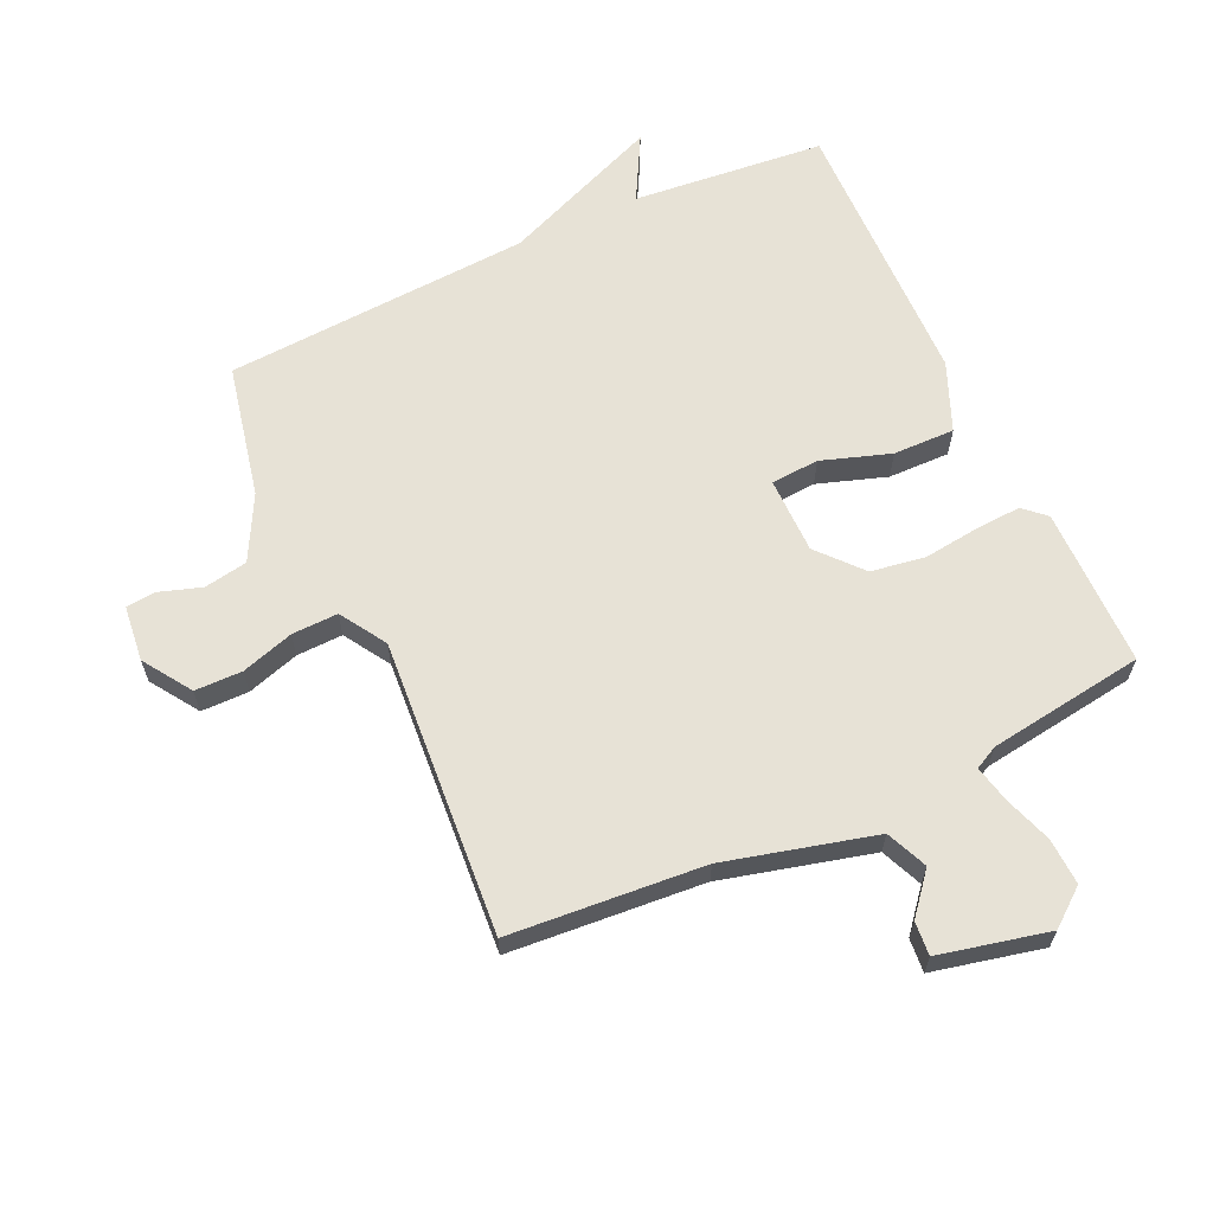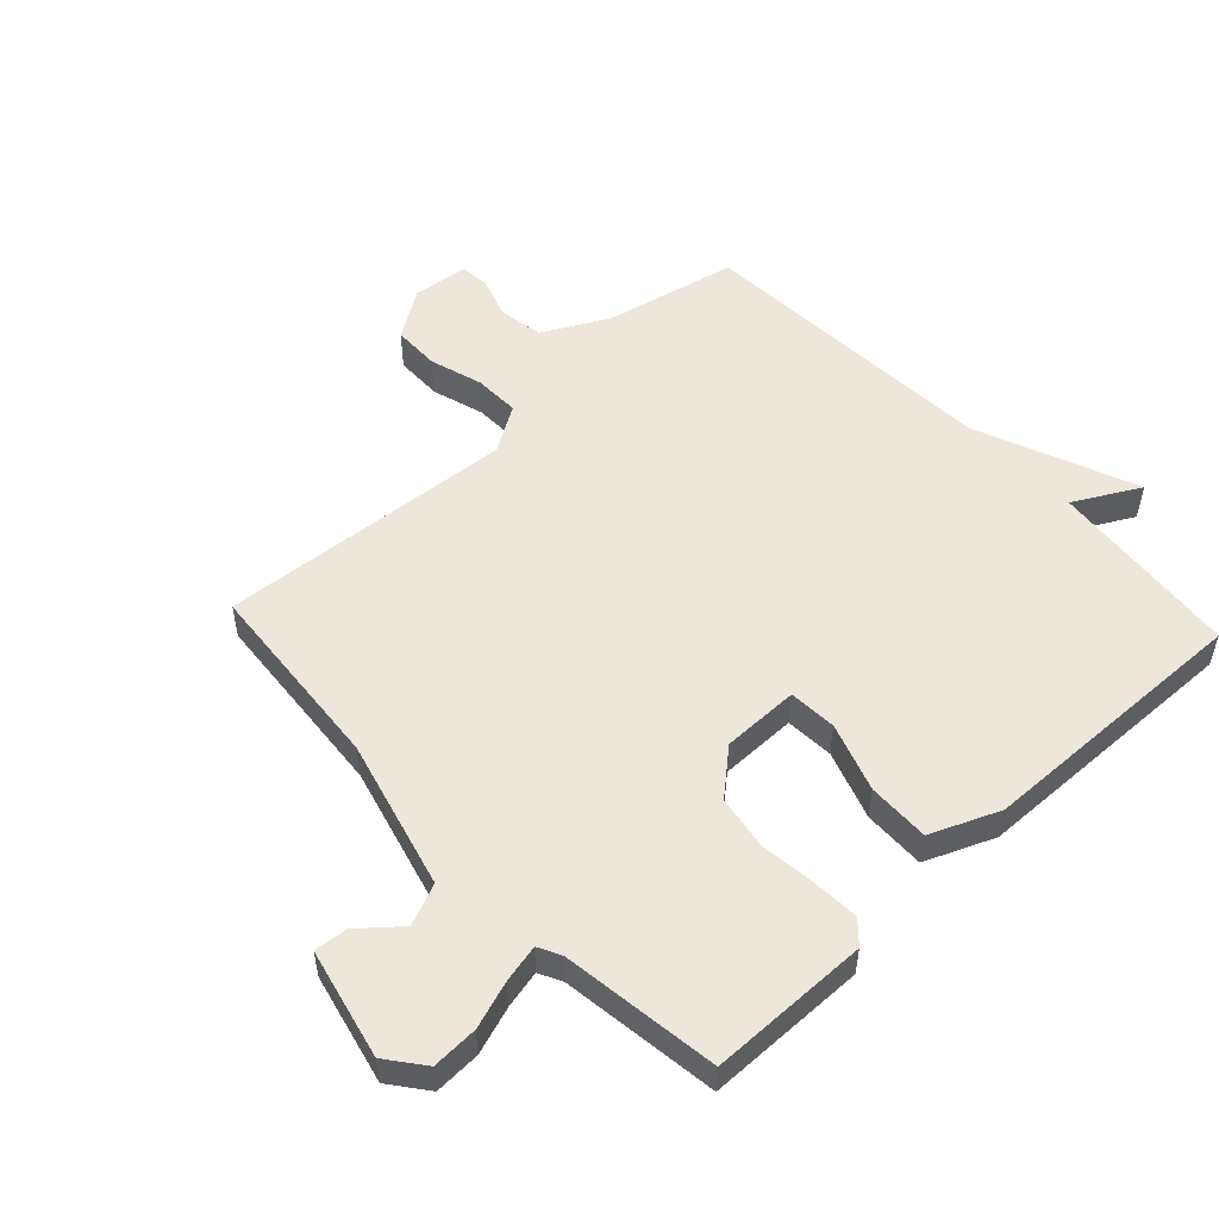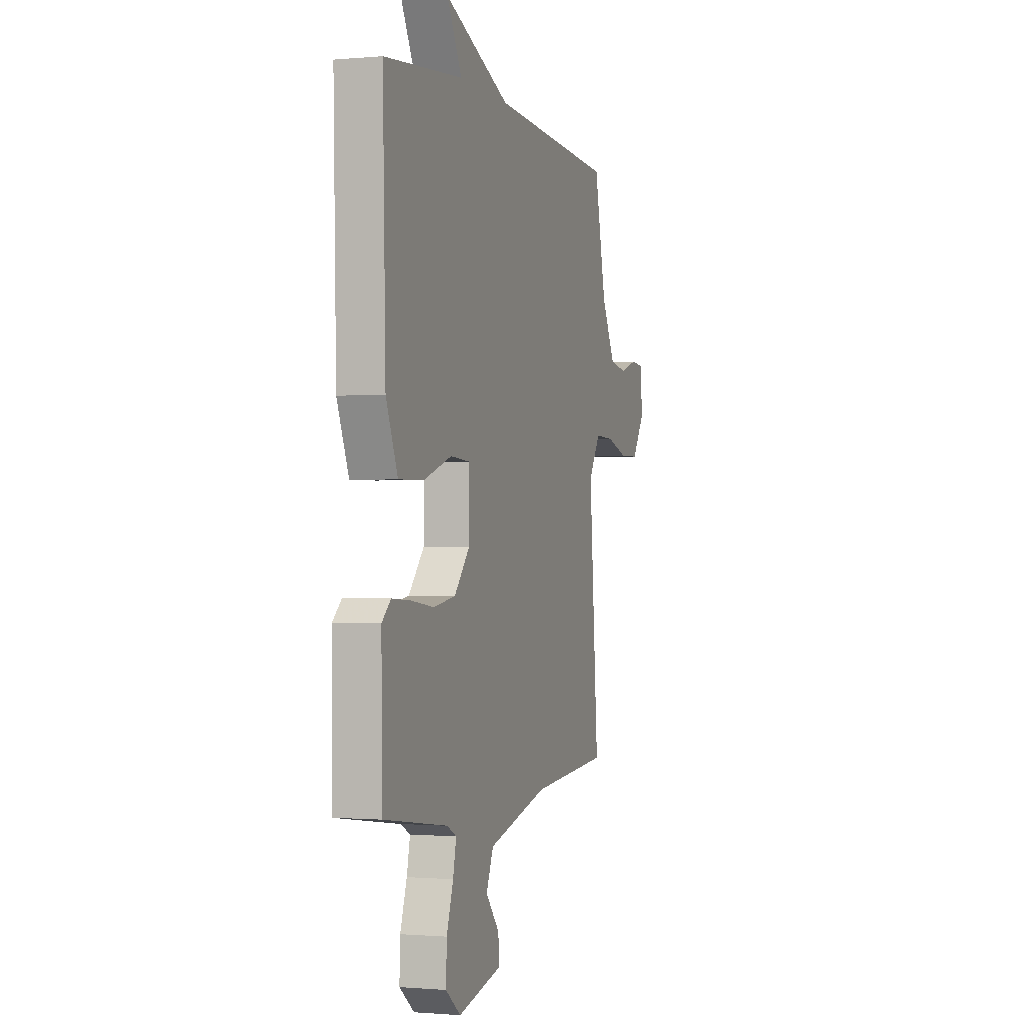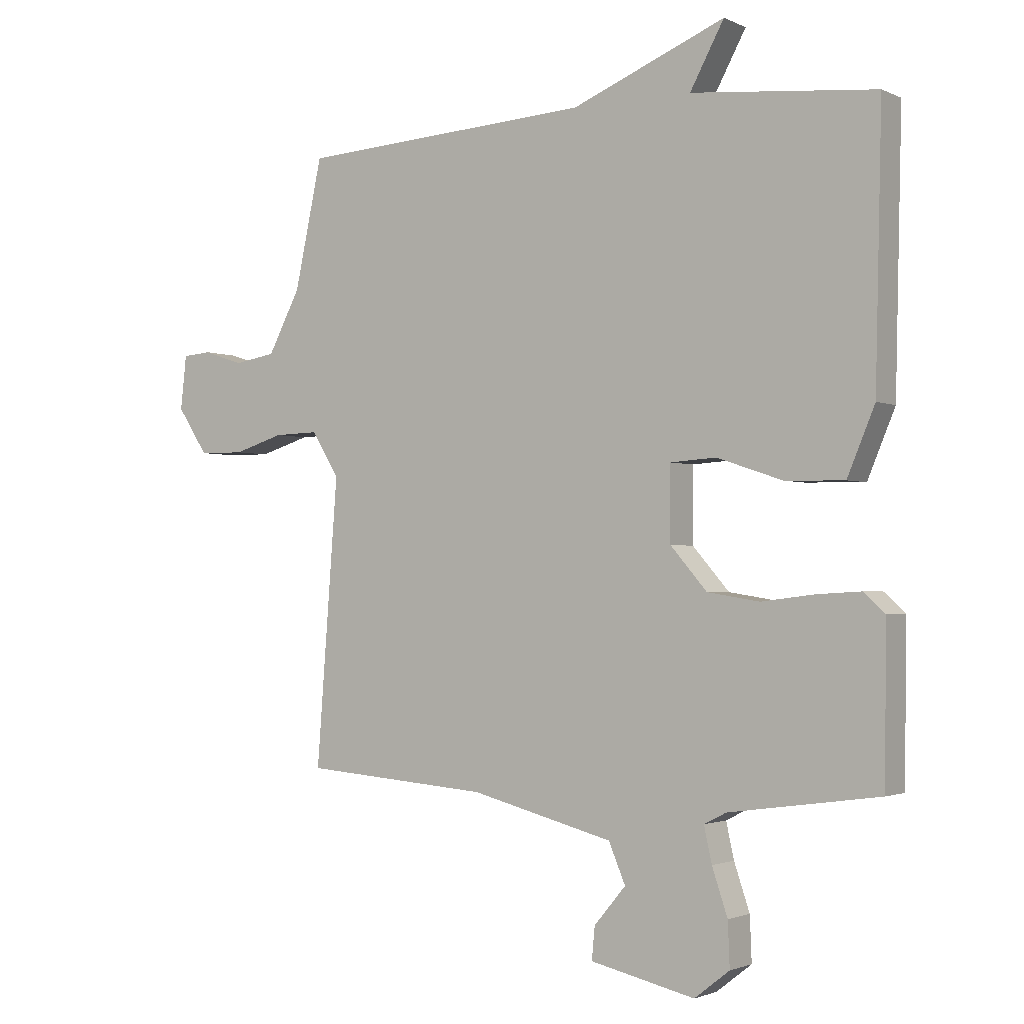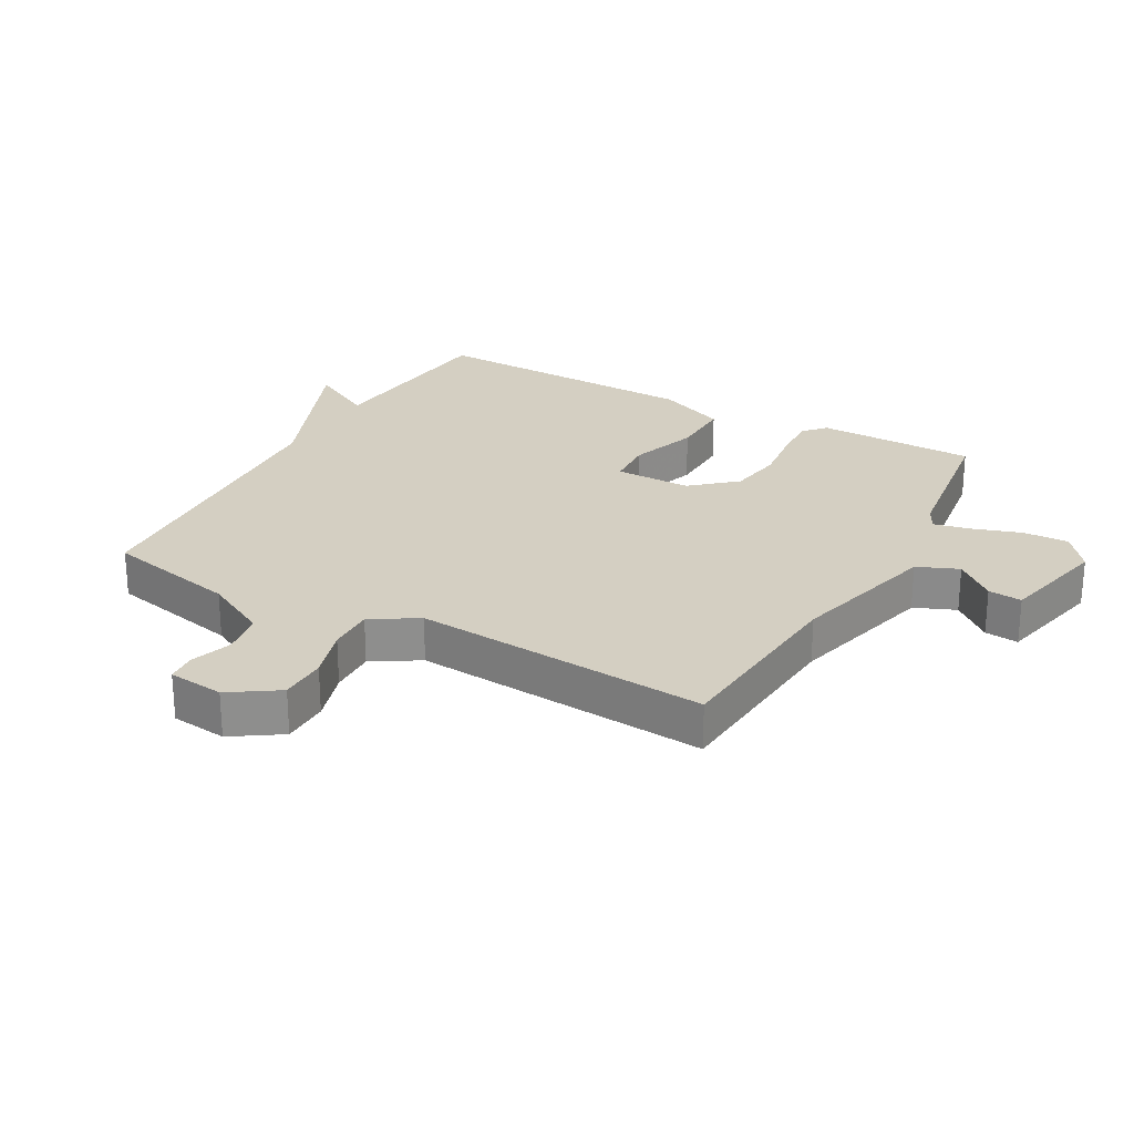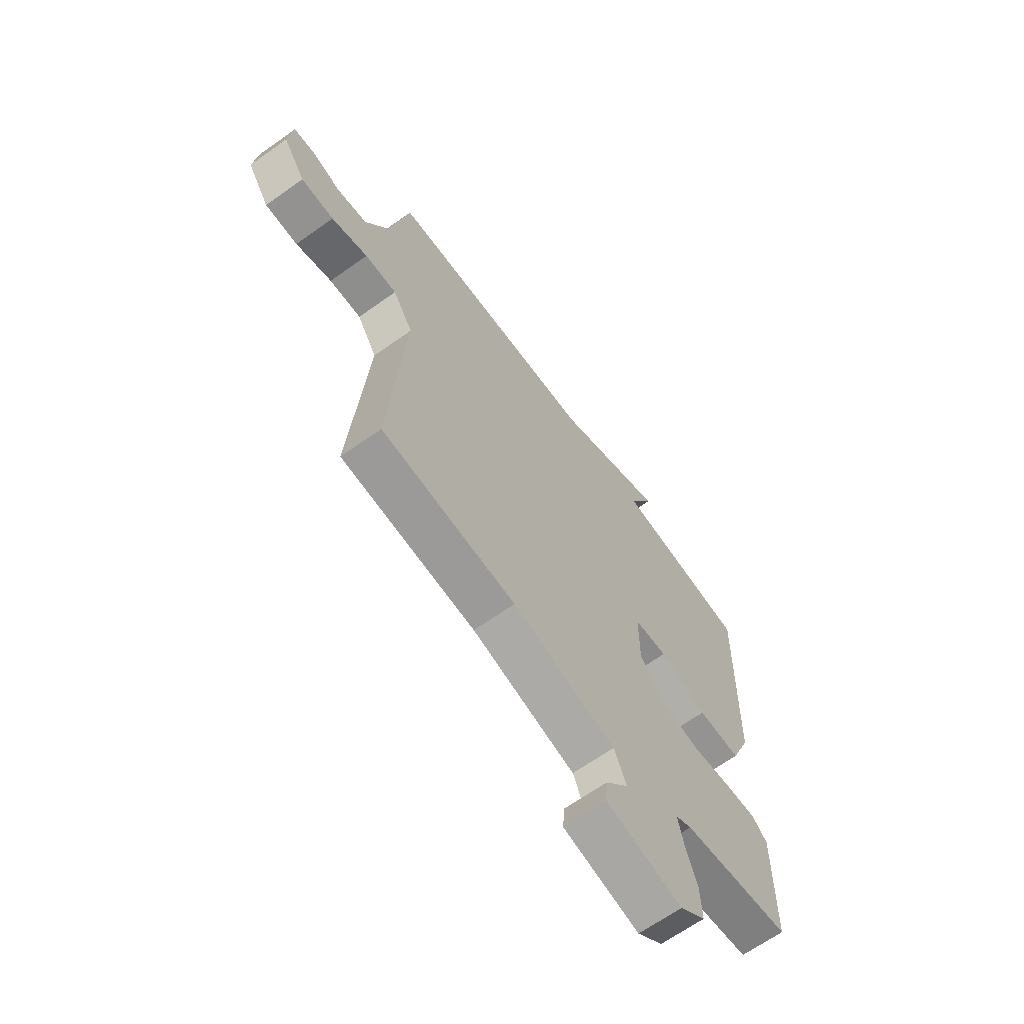
<metadata>
{"format":"obj","ext":"obj","renderer":"f3d","projection":"perspective","resolution":1024,"background":"white","views":[{"elev":63.1,"azim":155.1,"up":"+Y"},{"elev":52.9,"azim":-132.9,"up":"+Y"},{"elev":-1.0,"azim":-71.7,"up":"+Z"},{"elev":-1.9,"azim":-147.2,"up":"+Z"},{"elev":25.5,"azim":119.2,"up":"+Y"},{"elev":-65.9,"azim":125.6,"up":"+Z"}]}
</metadata>
<code>
v -0.5 0.07 0.5
v -0.192 0.07 0.53
v -0.249 0.07 0.635
v 0.008 0.07 0.53
v 0.5 0.07 0.5
v 0.546 0.07 0.286
v 0.6 0.07 0.183
v 0.67 0.07 0.171
v 0.737 0.07 0.193
v 0.785 0.07 0.189
v 0.795 0.07 0.099
v 0.744 0.07 0.022
v 0.668 0.07 0.021
v 0.584 0.07 0.047
v 0.51 0.07 0.049
v 0.464 0.07 -0.025
v 0.5 0.07 -0.5
v 0.189 0.07 -0.525
v -0.05 0.07 -0.587
v -0.078 0.07 -0.653
v -0.025 0.07 -0.716
v -0.02 0.07 -0.77
v -0.195 0.07 -0.81
v -0.254 0.07 -0.764
v -0.251 0.07 -0.69
v -0.225 0.07 -0.613
v -0.212 0.07 -0.554
v -0.249 0.07 -0.535
v -0.5 0.07 -0.5
v -0.503 0.07 -0.244
v -0.468 0.07 -0.212
v -0.395 0.07 -0.216
v -0.305 0.07 -0.227
v -0.218 0.07 -0.213
v -0.157 0.07 -0.143
v -0.157 0.07 -0.02
v -0.234 0.07 -0.015
v -0.344 0.07 -0.052
v -0.443 0.07 -0.054
v -0.489 0.07 0.056
v -0.5 0 0.5
v -0.192 0 0.53
v -0.249 0 0.635
v 0.008 0 0.53
v 0.5 0 0.5
v 0.546 0 0.286
v 0.6 0 0.183
v 0.67 0 0.171
v 0.737 0 0.193
v 0.785 0 0.189
v 0.795 0 0.099
v 0.744 0 0.022
v 0.668 0 0.021
v 0.584 0 0.047
v 0.51 0 0.049
v 0.464 0 -0.025
v 0.5 0 -0.5
v 0.189 0 -0.525
v -0.05 0 -0.587
v -0.078 0 -0.653
v -0.025 0 -0.716
v -0.02 0 -0.77
v -0.195 0 -0.81
v -0.254 0 -0.764
v -0.251 0 -0.69
v -0.225 0 -0.613
v -0.212 0 -0.554
v -0.249 0 -0.535
v -0.5 0 -0.5
v -0.503 0 -0.244
v -0.468 0 -0.212
v -0.395 0 -0.216
v -0.305 0 -0.227
v -0.218 0 -0.213
v -0.157 0 -0.143
v -0.157 0 -0.02
v -0.234 0 -0.015
v -0.344 0 -0.052
v -0.443 0 -0.054
v -0.489 0 0.056
f 40 1 2
f 39 40 2
f 38 39 2
f 37 38 2
f 36 37 2
f 31 32 33
f 30 31 33
f 29 30 33
f 28 29 33
f 27 28 33 34
f 24 25 26
f 23 24 26
f 22 23 26
f 21 22 26
f 20 21 26
f 19 20 26 27
f 27 34 35
f 19 27 35
f 18 19 35
f 12 13 14
f 11 12 14
f 10 11 14
f 9 10 14
f 8 9 14
f 7 8 14 15
f 6 7 15
f 6 15 16
f 5 6 16
f 4 5 16
f 4 16 17
f 3 4 17
f 2 3 17
f 18 35 36
f 2 17 18 36
f 42 41 80
f 42 80 79
f 42 79 78
f 42 78 77
f 42 77 76
f 73 72 71
f 73 71 70
f 73 70 69
f 73 69 68
f 74 73 68 67
f 66 65 64
f 66 64 63
f 66 63 62
f 66 62 61
f 66 61 60
f 67 66 60 59
f 75 74 67
f 75 67 59
f 75 59 58
f 54 53 52
f 54 52 51
f 54 51 50
f 54 50 49
f 54 49 48
f 55 54 48 47
f 55 47 46
f 56 55 46
f 56 46 45
f 56 45 44
f 57 56 44
f 57 44 43
f 57 43 42
f 76 75 58
f 76 58 57 42
f 1 41 42 2
f 2 42 43 3
f 3 43 44 4
f 4 44 45 5
f 5 45 46 6
f 6 46 47 7
f 7 47 48 8
f 8 48 49 9
f 9 49 50 10
f 10 50 51 11
f 11 51 52 12
f 12 52 53 13
f 13 53 54 14
f 14 54 55 15
f 15 55 56 16
f 16 56 57 17
f 17 57 58 18
f 18 58 59 19
f 19 59 60 20
f 20 60 61 21
f 21 61 62 22
f 22 62 63 23
f 23 63 64 24
f 24 64 65 25
f 25 65 66 26
f 26 66 67 27
f 27 67 68 28
f 28 68 69 29
f 29 69 70 30
f 30 70 71 31
f 31 71 72 32
f 32 72 73 33
f 33 73 74 34
f 34 74 75 35
f 35 75 76 36
f 36 76 77 37
f 37 77 78 38
f 38 78 79 39
f 39 79 80 40
f 40 80 41 1

</code>
